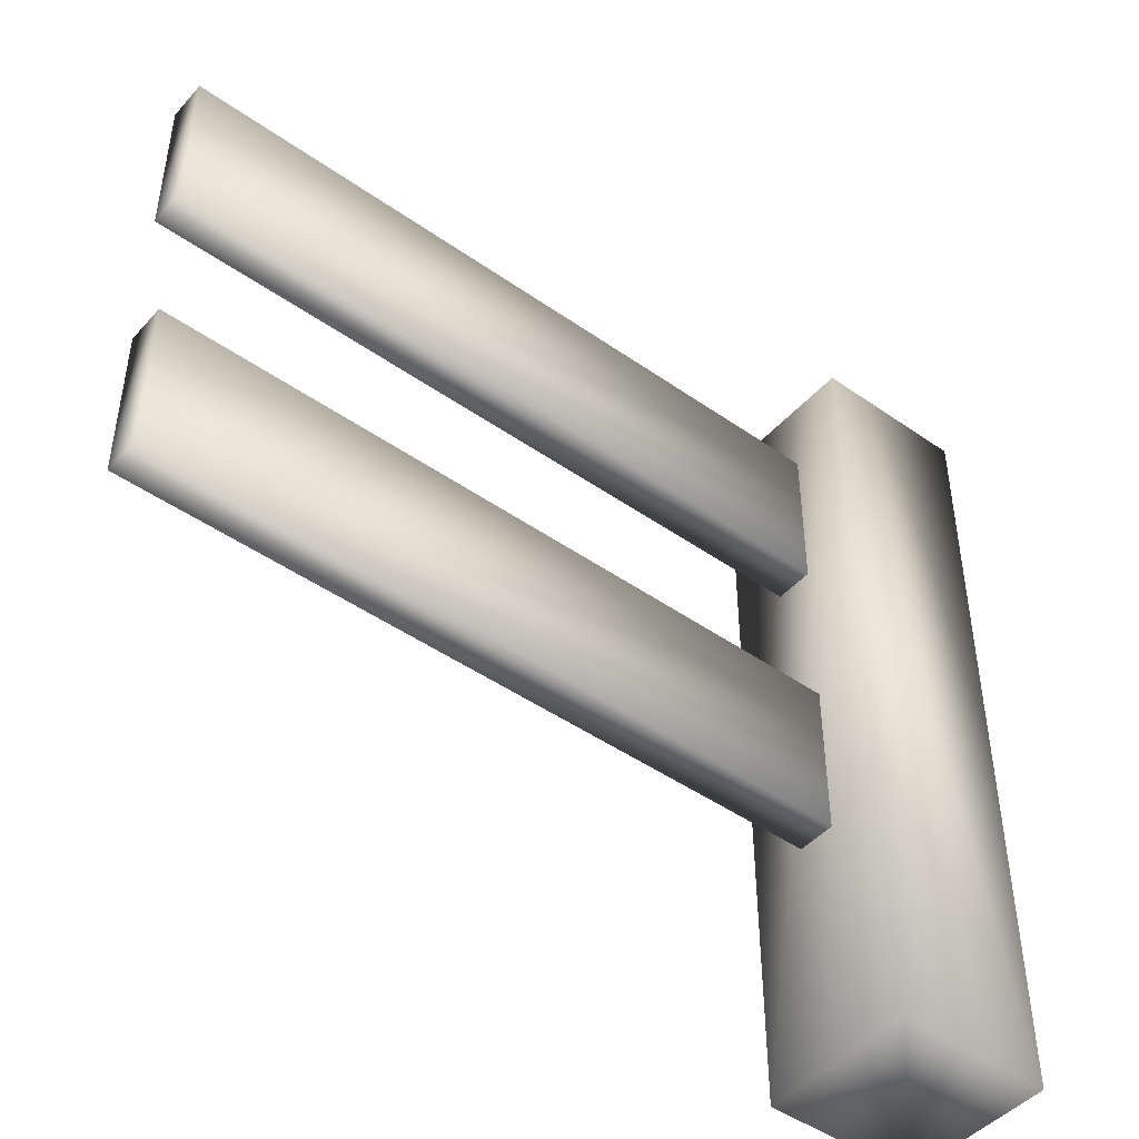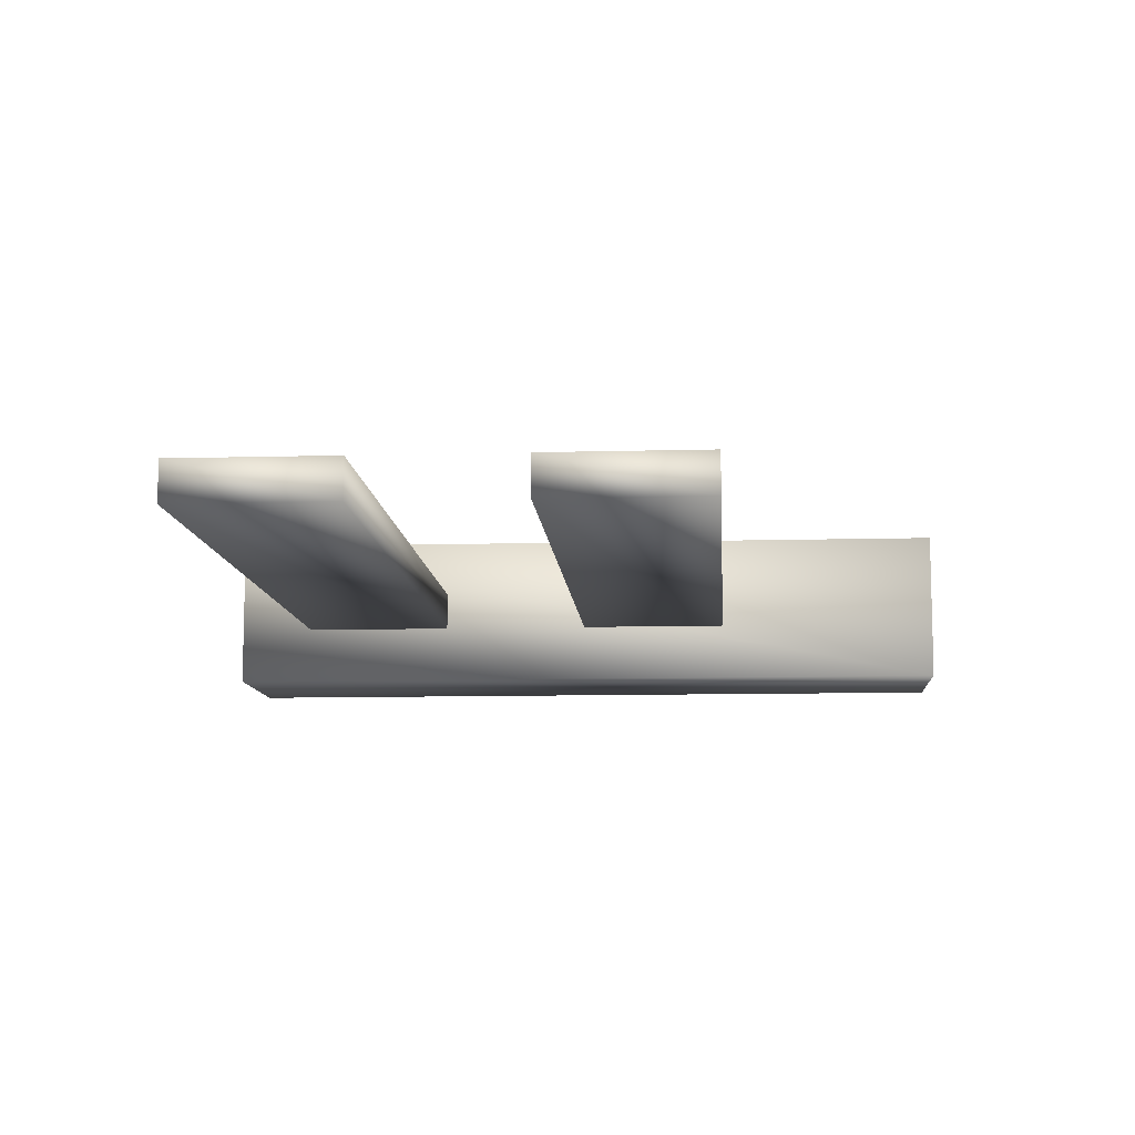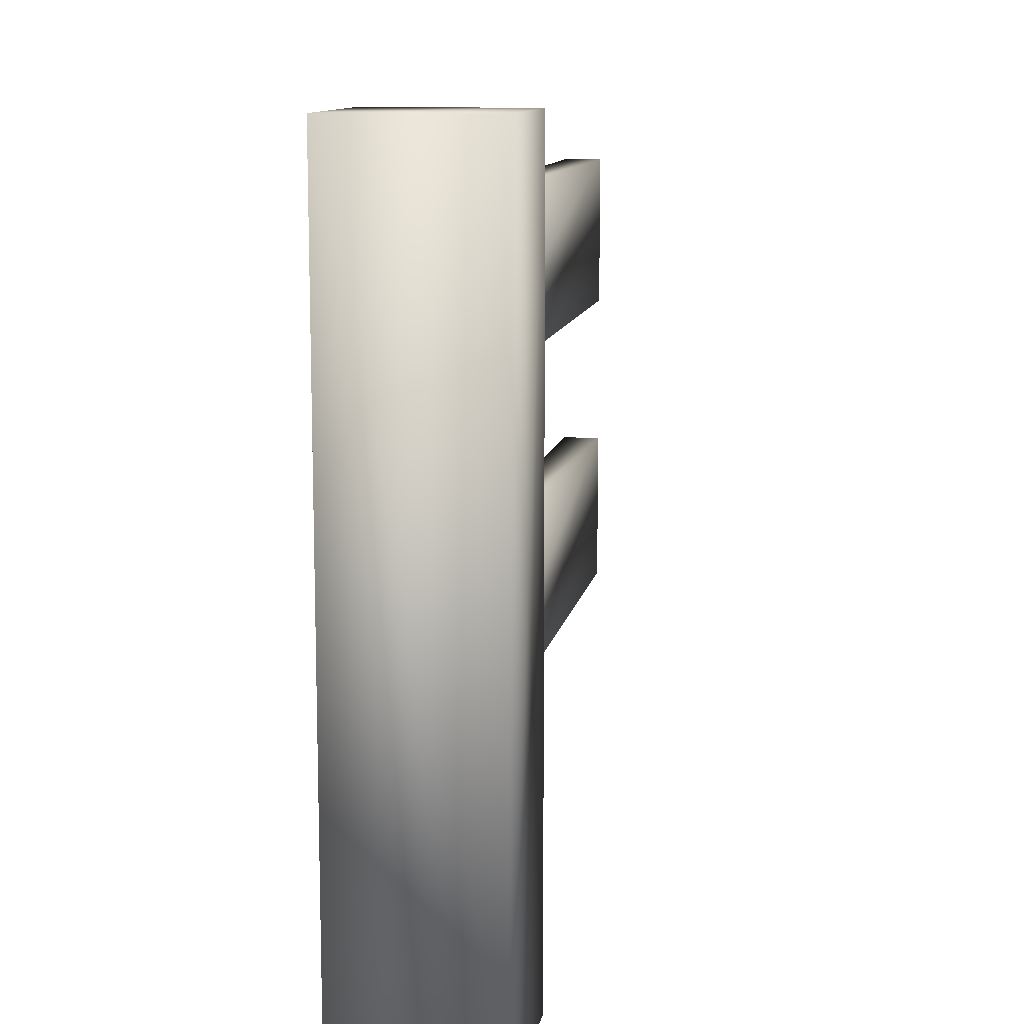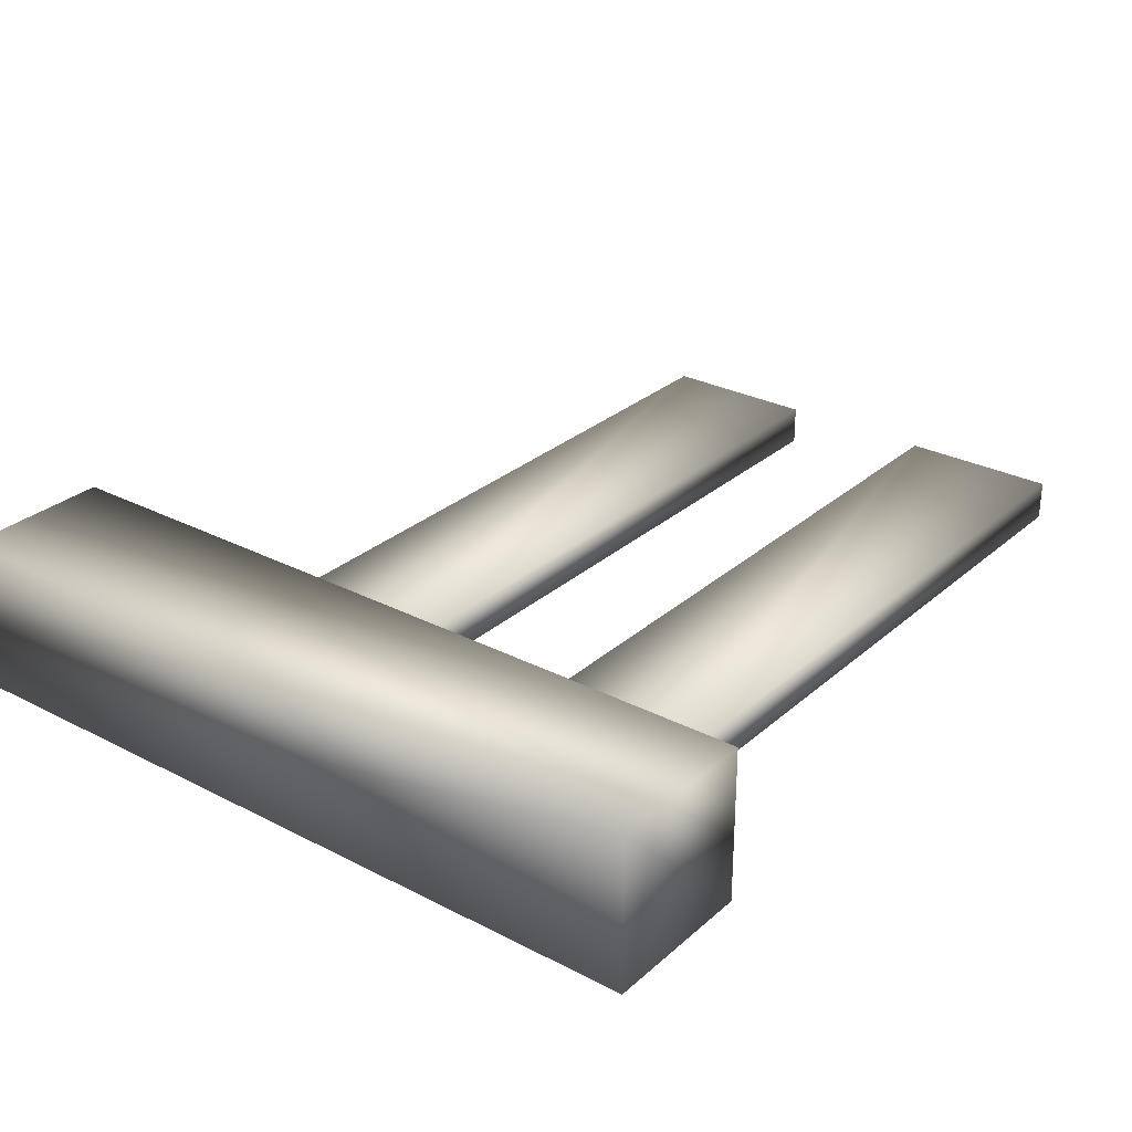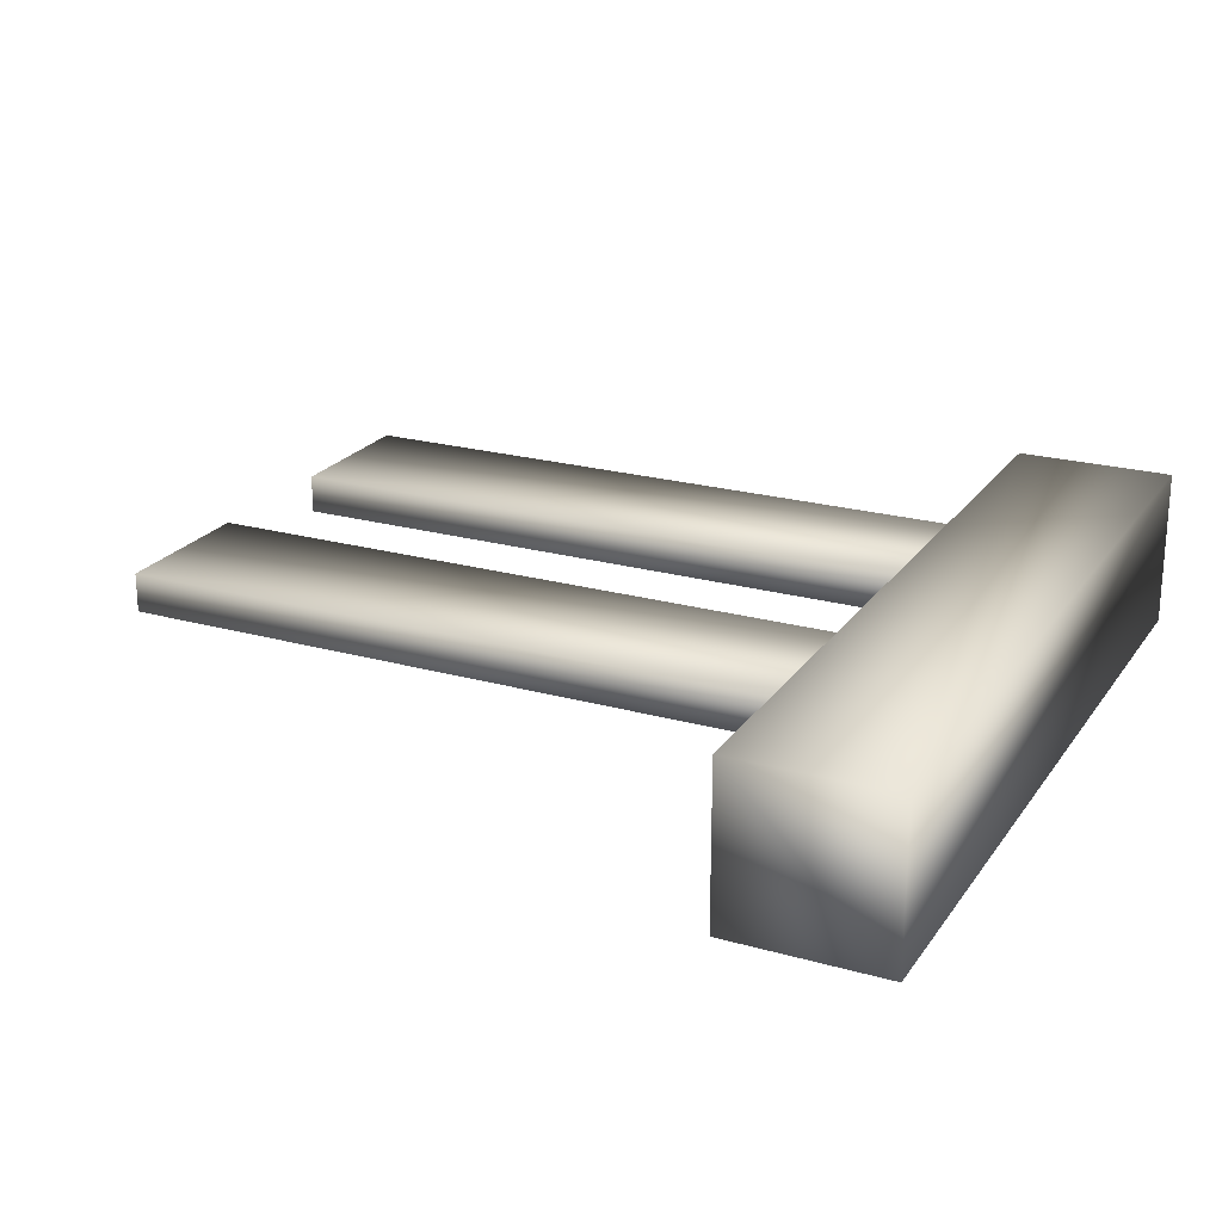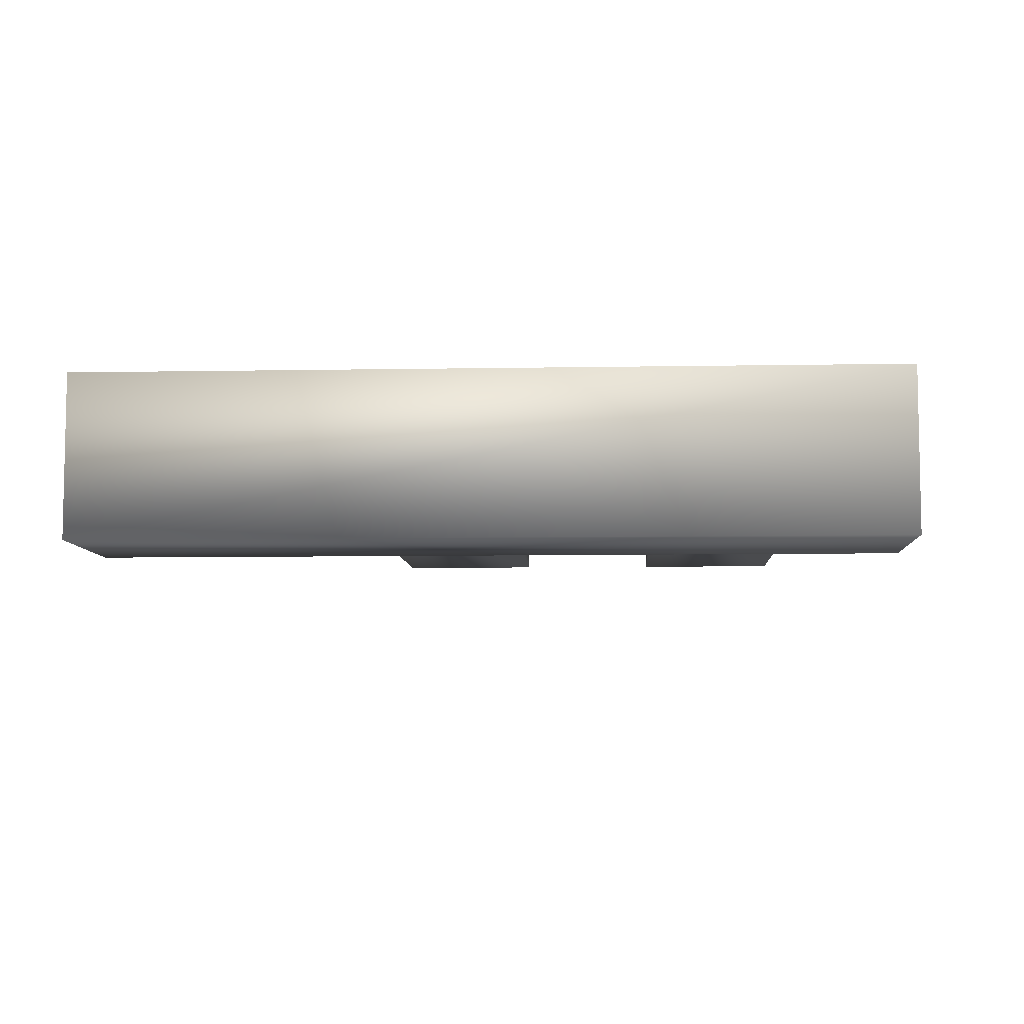
<metadata>
{"format":"obj","ext":"obj","renderer":"f3d","projection":"perspective","resolution":1024,"background":"white","views":[{"elev":-46.1,"azim":141.2,"up":"+Z"},{"elev":-10.2,"azim":94.0,"up":"+Y"},{"elev":11.5,"azim":-79.5,"up":"+Z"},{"elev":28.5,"azim":-52.2,"up":"+Y"},{"elev":22.4,"azim":-154.2,"up":"+Y"},{"elev":-7.3,"azim":-87.0,"up":"+Y"}]}
</metadata>
<code>
o fence_fence_Cube_Cube.001
v 0.2 0.2 2
v 0.2 0.2 0
v -0.2 0.2 0
v -0.2 0.2 2
v -0.2 -0.2 0
v -0.2 -0.2 2
v 0.2 -0.2 0
v 0.2 -0.2 2
v 2 0.05 1.8
v 2 0.05 1.4
v 0 0.05 1.8
v 0 0.05 1.4
v 0 -0.05 1.4
v 0 -0.05 1.8
v 2 -0.05 1.4
v 2 -0.05 1.8
v 2 0.05 1
v 2 0.05 0.6
v 0 0.05 1
v 0 0.05 0.6
v 0 -0.05 0.6
v 0 -0.05 1
v 2 -0.05 0.6
v 2 -0.05 1
f 1 2 3
f 1 3 4
f 5 6 4
f 5 4 3
f 7 8 5
f 8 6 5
f 2 1 7
f 1 8 7
f 1 4 8
f 4 6 8
f 2 7 5
f 2 5 3
f 9 10 11
f 10 12 11
f 13 14 11
f 13 11 12
f 15 16 13
f 16 14 13
f 10 9 15
f 9 16 15
f 9 11 16
f 11 14 16
f 10 15 12
f 15 13 12
f 17 18 19
f 18 20 19
f 21 22 19
f 21 19 20
f 23 24 21
f 24 22 21
f 18 17 23
f 17 24 23
f 17 19 24
f 19 22 24
f 18 23 20
f 23 21 20

</code>
